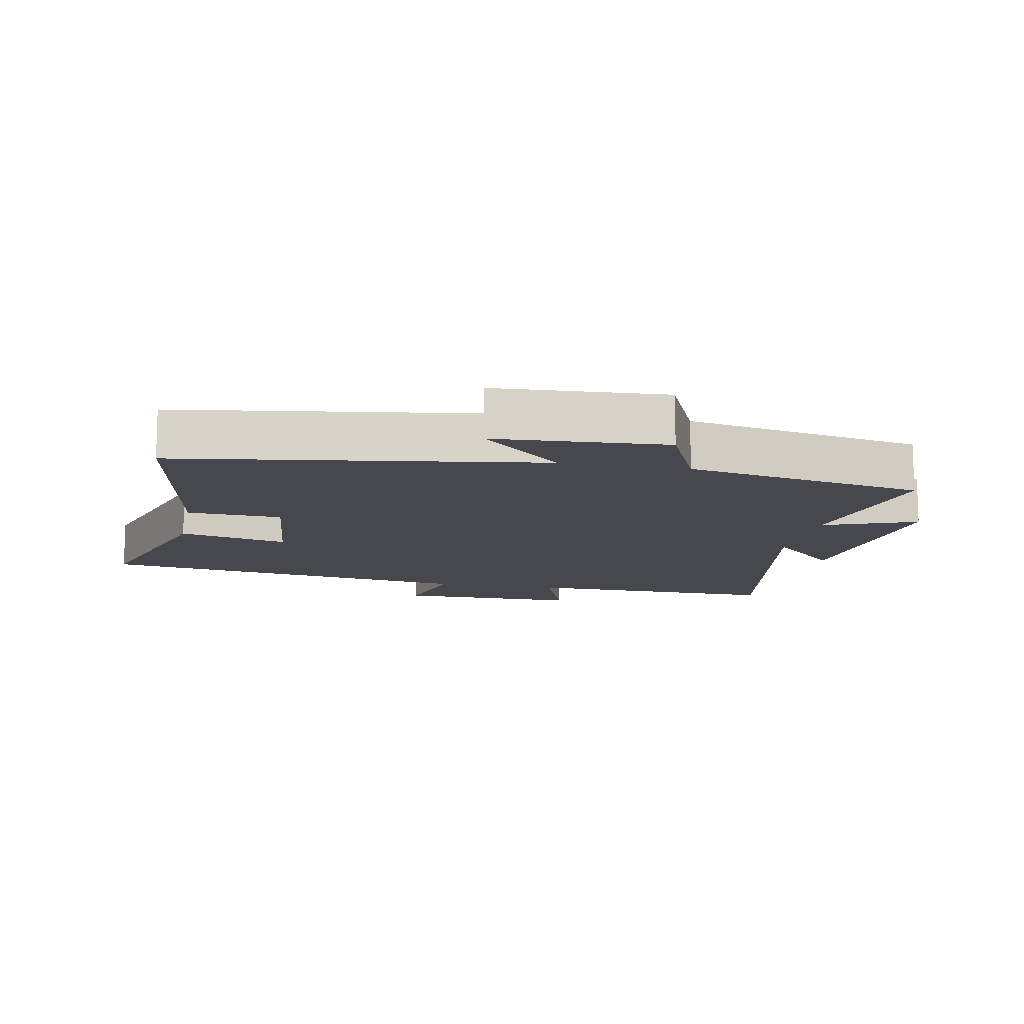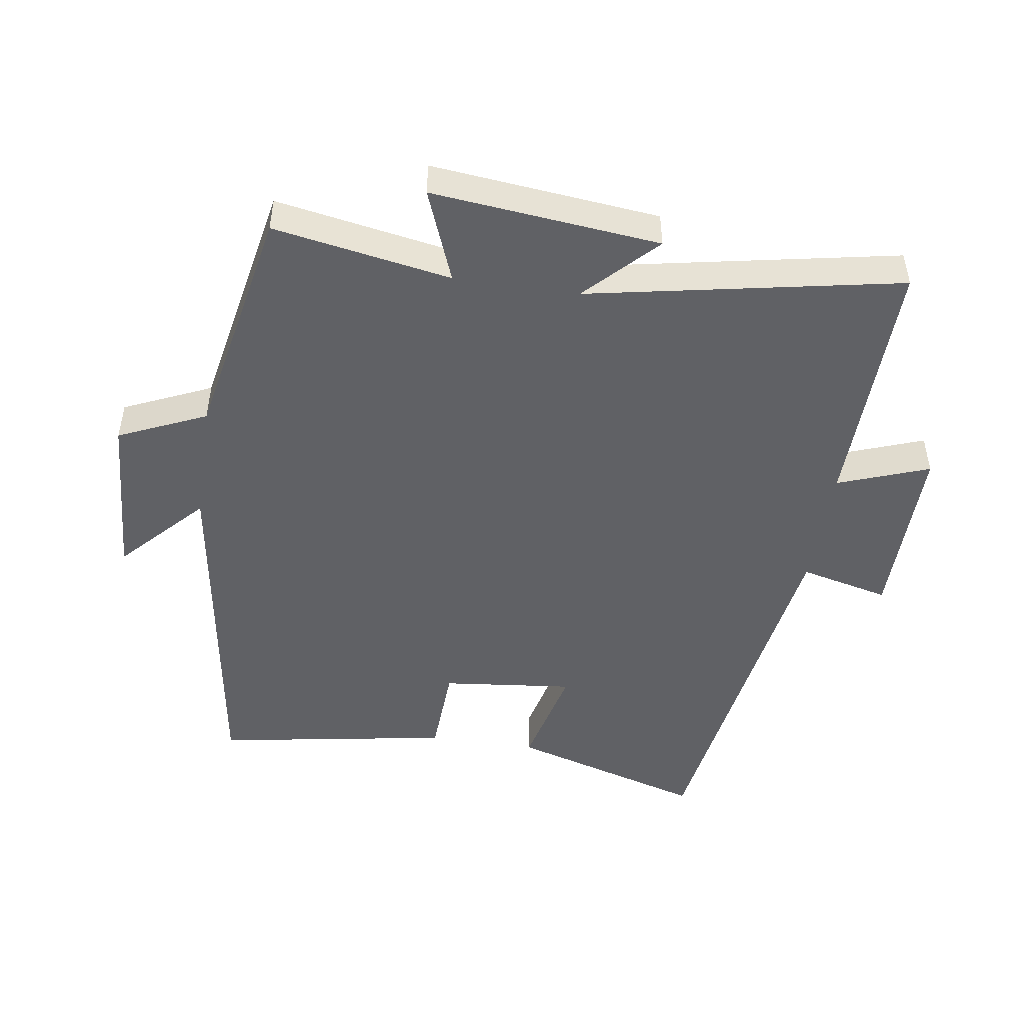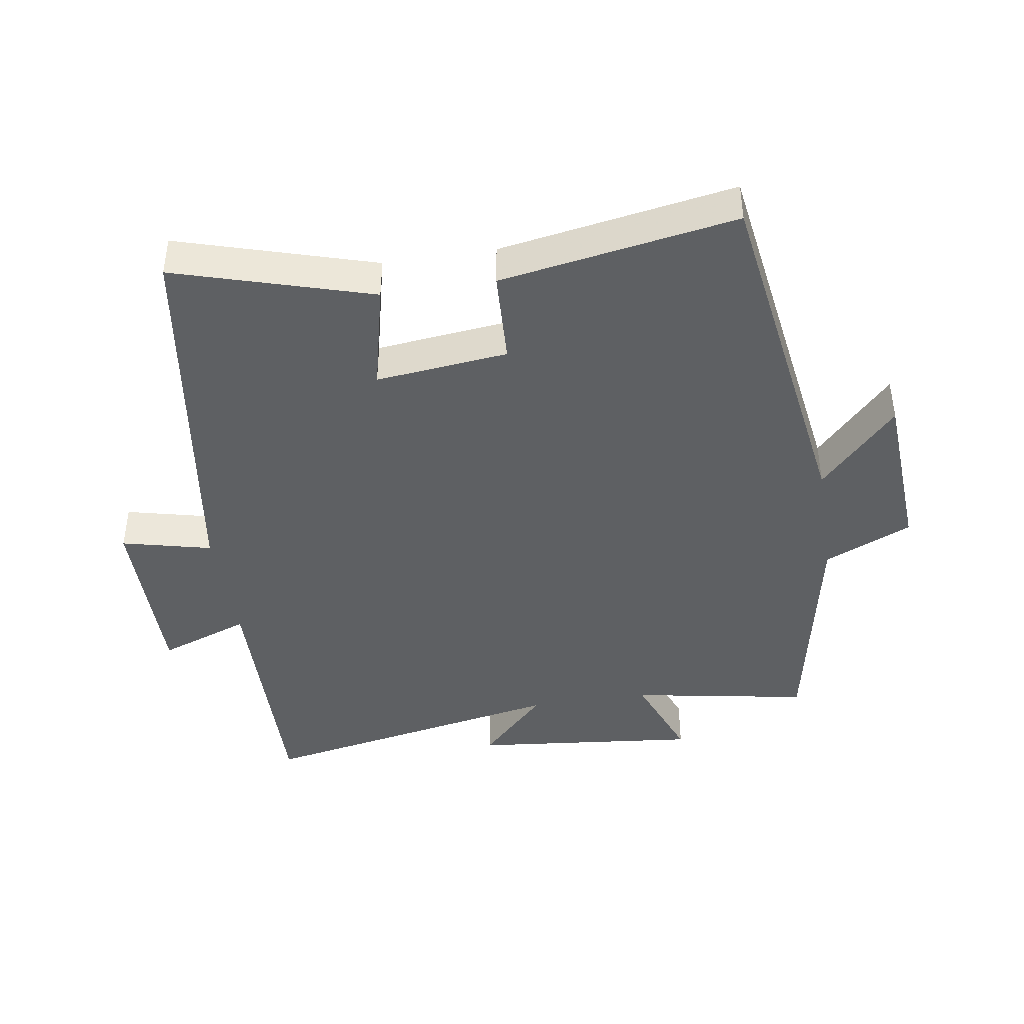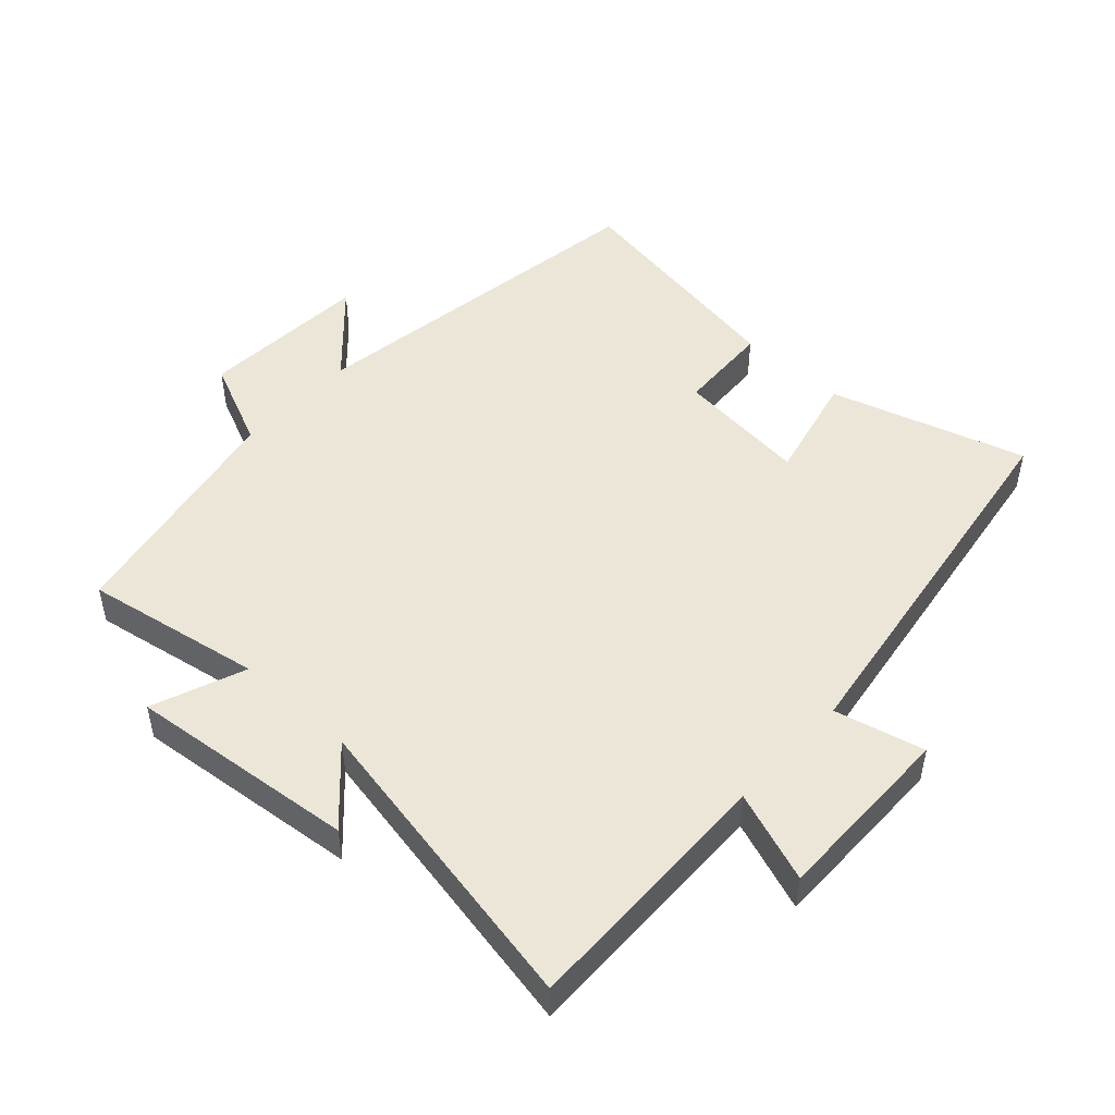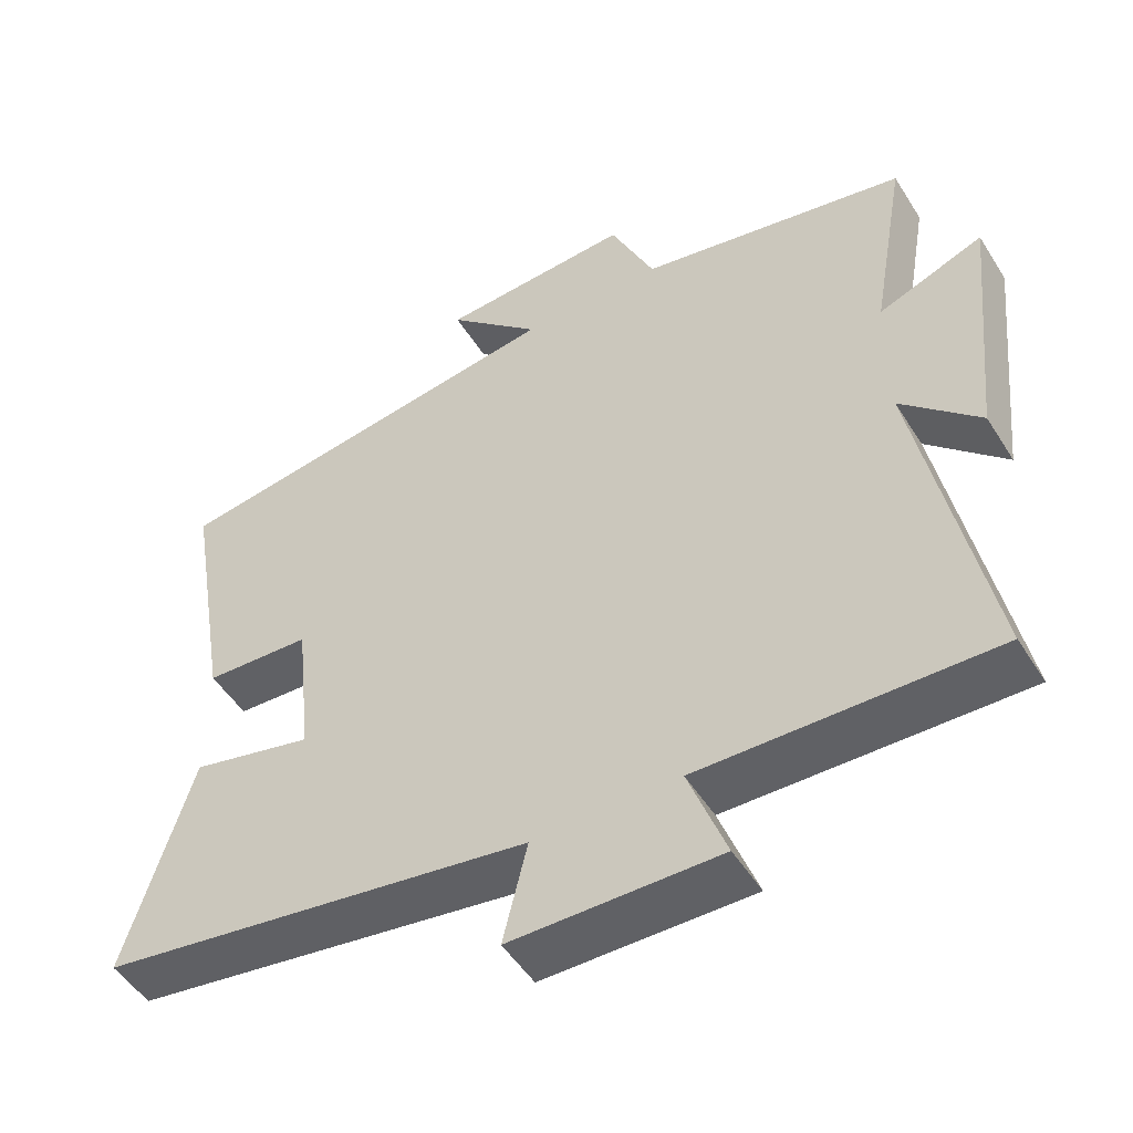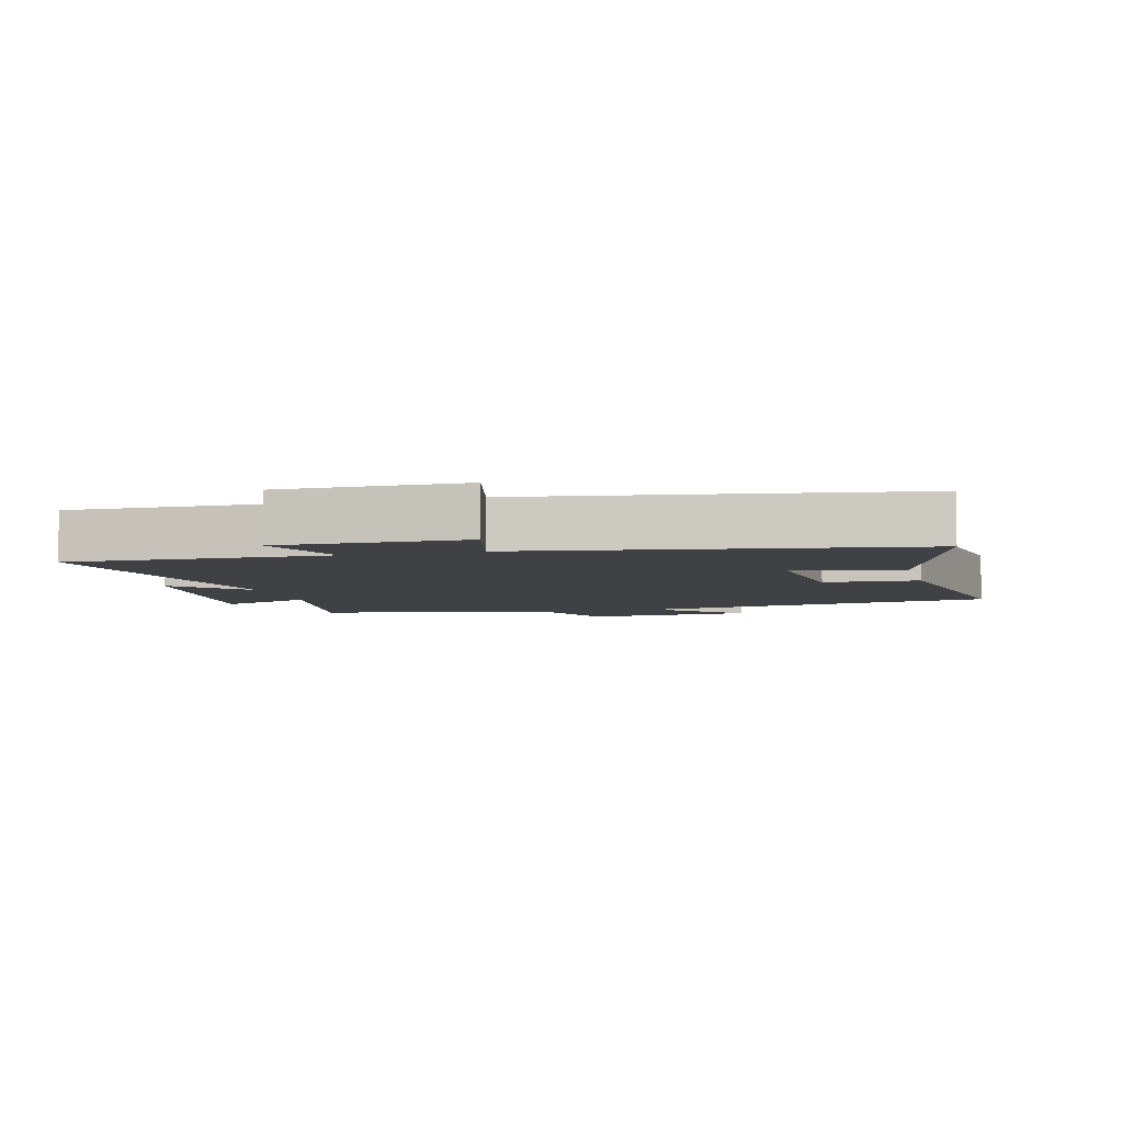
<metadata>
{"format":"obj","ext":"obj","renderer":"f3d","projection":"perspective","resolution":1024,"background":"white","views":[{"elev":-11.9,"azim":-11.3,"up":"+Y"},{"elev":-48.0,"azim":81.4,"up":"+Y"},{"elev":-42.6,"azim":-81.1,"up":"+Y"},{"elev":48.8,"azim":132.5,"up":"+Y"},{"elev":-50.3,"azim":31.1,"up":"+Z"},{"elev":-5.6,"azim":-165.6,"up":"+Y"}]}
</metadata>
<code>
v -0.59 0.07 -0.412
v -0.5 0.07 -0.113
v -0.334 0.07 -0.152
v -0.356 0.07 0.05
v -0.5 0.07 0.057
v -0.561 0.07 0.417
v -0.01 0.07 0.5
v -0.136 0.07 0.618
v 0.124 0.07 0.634
v 0.184 0.07 0.5
v 0.548 0.07 0.429
v 0.5 0.07 0.158
v 0.642 0.07 0.213
v 0.606 0.07 -0.135
v 0.5 0.07 -0.032
v 0.592 0.07 -0.508
v 0.196 0.07 -0.5
v 0.247 0.07 -0.639
v -0.035 0.07 -0.637
v -0.002 0.07 -0.5
v -0.59 0 -0.412
v -0.5 0 -0.113
v -0.334 0 -0.152
v -0.356 0 0.05
v -0.5 0 0.057
v -0.561 0 0.417
v -0.01 0 0.5
v -0.136 0 0.618
v 0.124 0 0.634
v 0.184 0 0.5
v 0.548 0 0.429
v 0.5 0 0.158
v 0.642 0 0.213
v 0.606 0 -0.135
v 0.5 0 -0.032
v 0.592 0 -0.508
v 0.196 0 -0.5
v 0.247 0 -0.639
v -0.035 0 -0.637
v -0.002 0 -0.5
f 17 18 19 20
f 17 20 1 2
f 15 16 17
f 12 13 14 15
f 12 15 17
f 10 11 12 17
f 7 8 9 10
f 4 5 6 7
f 3 4 7 10
f 17 2 3
f 3 10 17
f 40 39 38 37
f 22 21 40 37
f 37 36 35
f 35 34 33 32
f 37 35 32
f 37 32 31 30
f 30 29 28 27
f 27 26 25 24
f 30 27 24 23
f 23 22 37
f 37 30 23
f 1 21 22 2
f 2 22 23 3
f 3 23 24 4
f 4 24 25 5
f 5 25 26 6
f 6 26 27 7
f 7 27 28 8
f 8 28 29 9
f 9 29 30 10
f 10 30 31 11
f 11 31 32 12
f 12 32 33 13
f 13 33 34 14
f 14 34 35 15
f 15 35 36 16
f 16 36 37 17
f 17 37 38 18
f 18 38 39 19
f 19 39 40 20
f 20 40 21 1

</code>
